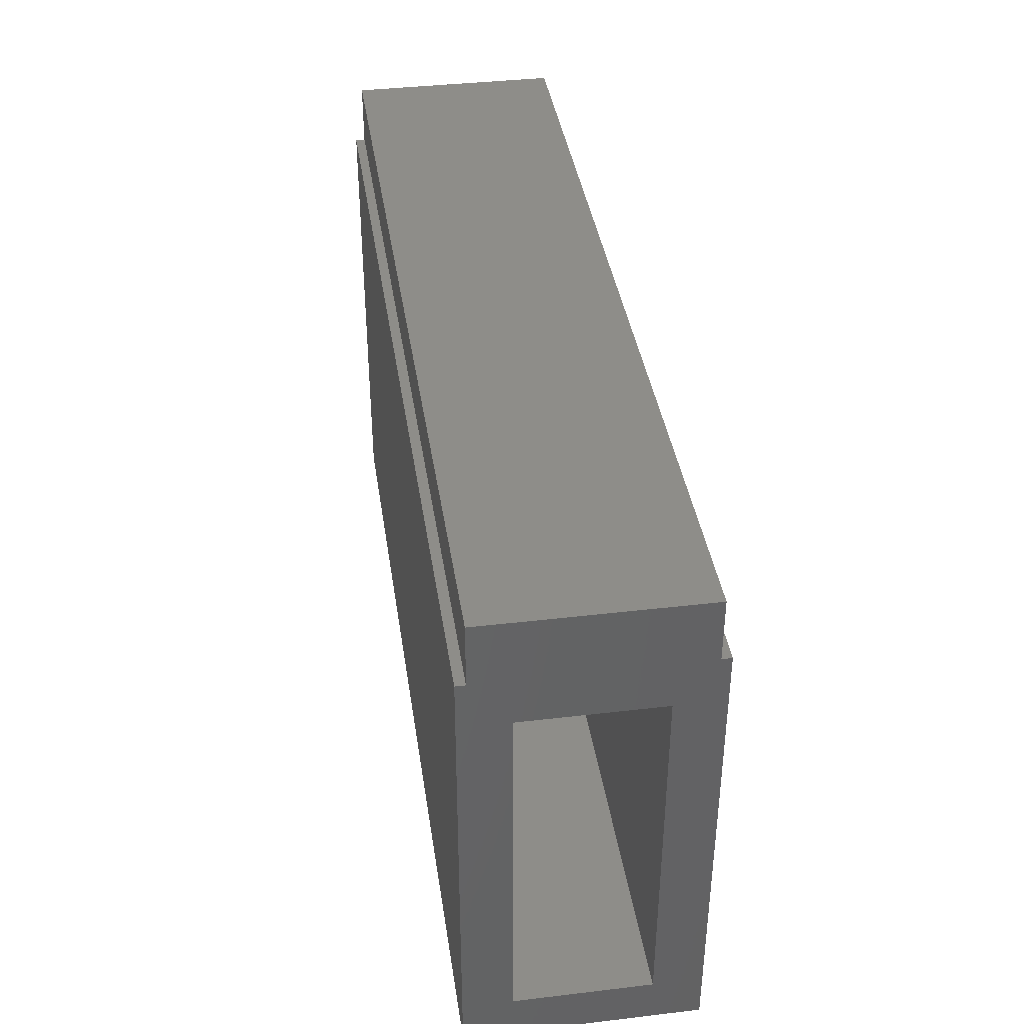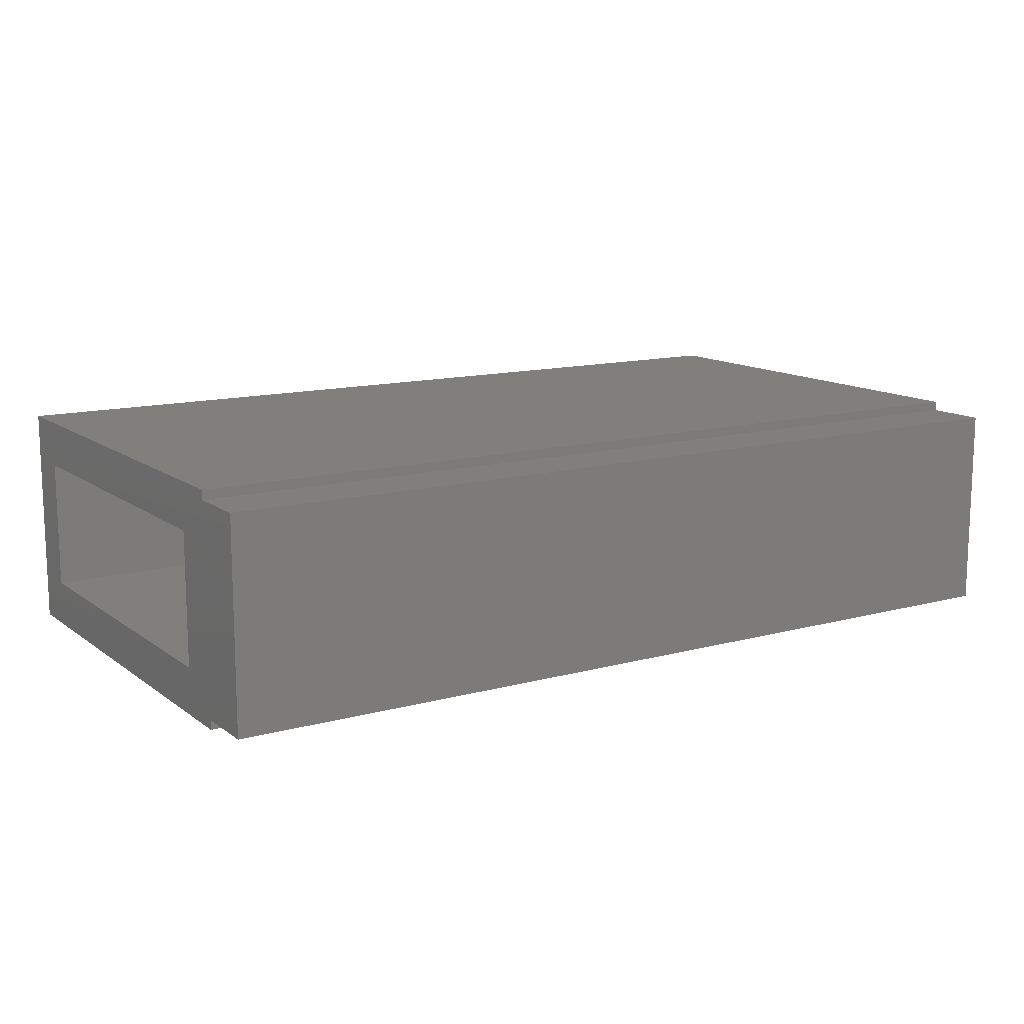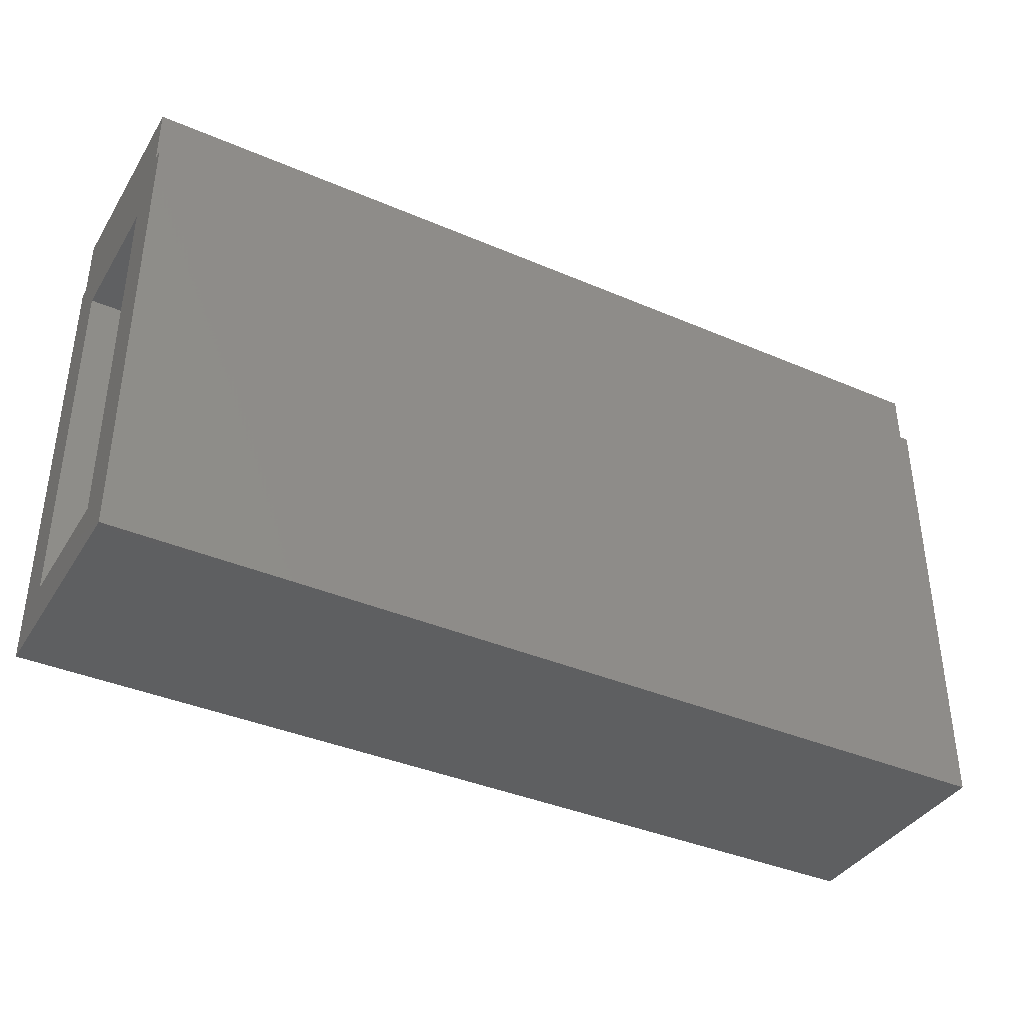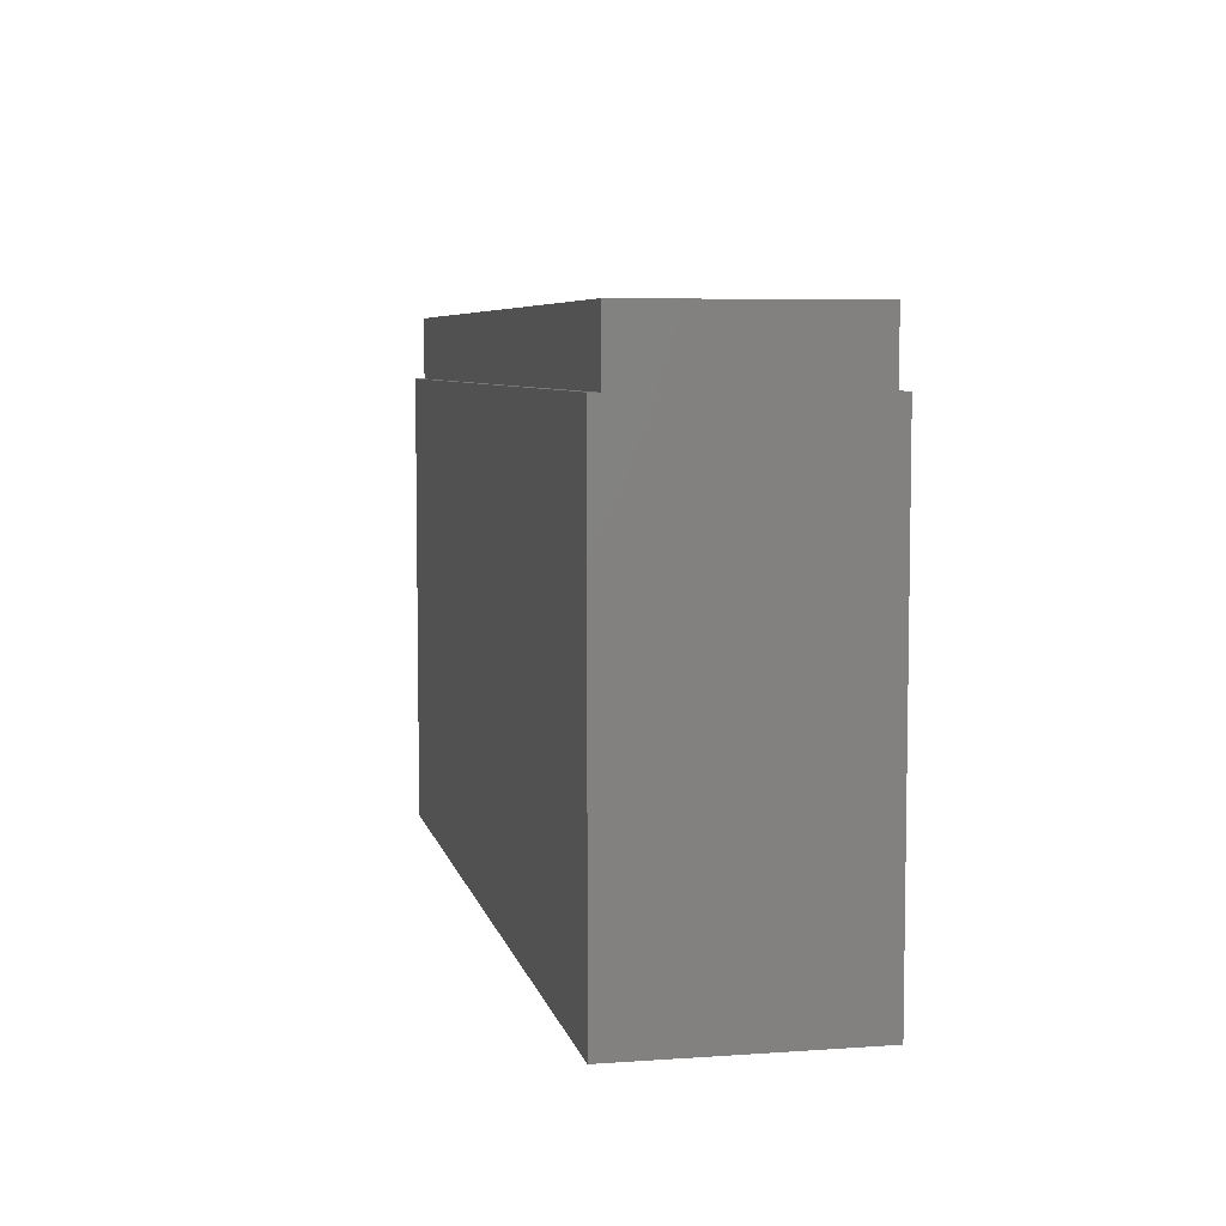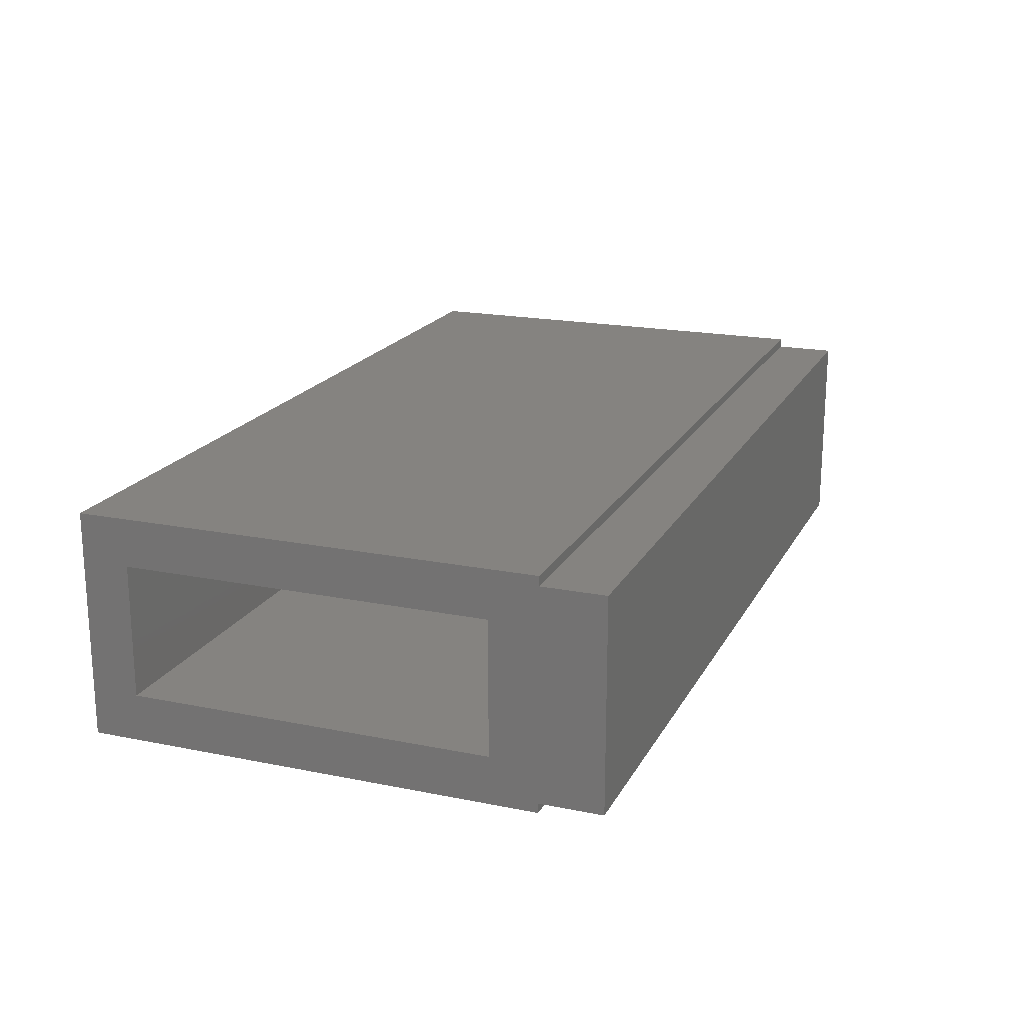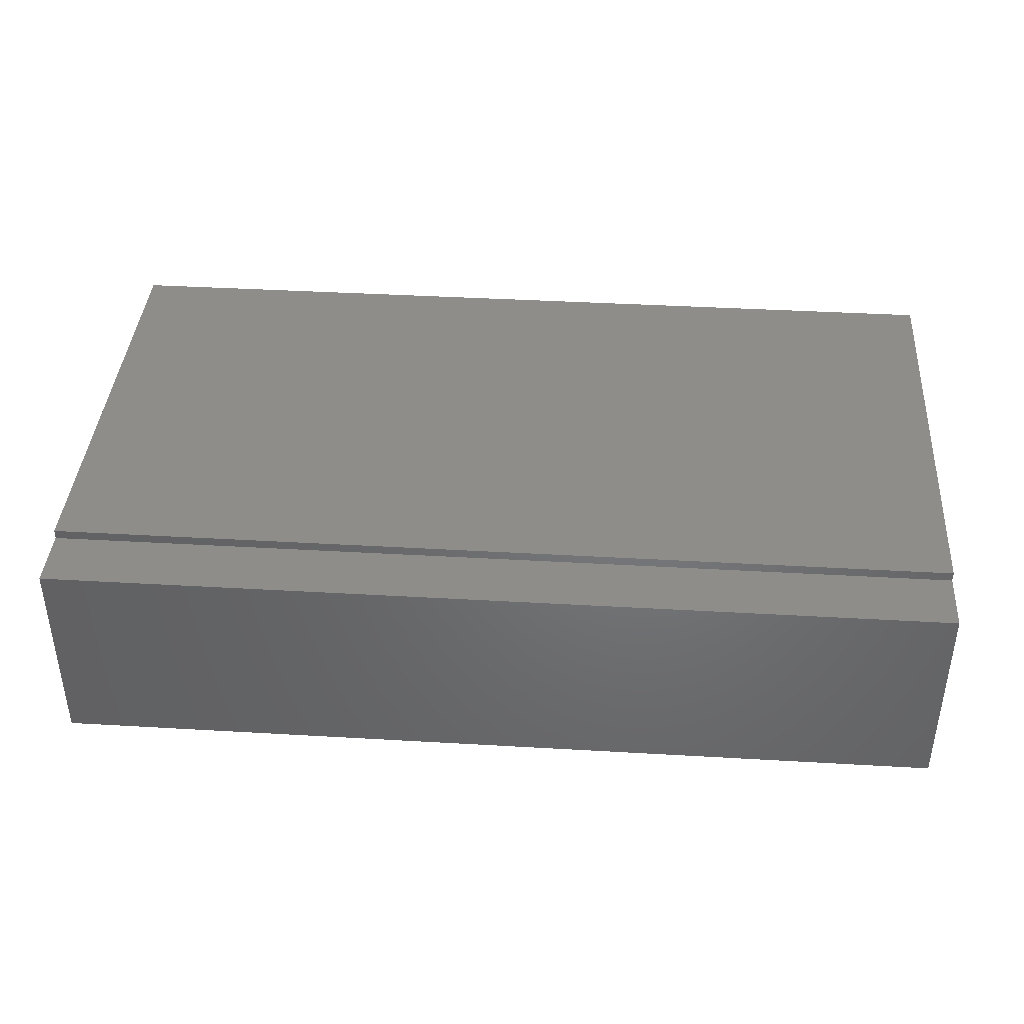
<metadata>
{"format":"stl","ext":"stl","renderer":"f3d","projection":"perspective","resolution":1024,"background":"white","views":[{"elev":39.0,"azim":81.6,"up":"+Y"},{"elev":12.8,"azim":147.8,"up":"+Z"},{"elev":-38.3,"azim":151.5,"up":"+Y"},{"elev":6.2,"azim":-101.9,"up":"+Y"},{"elev":19.1,"azim":110.9,"up":"+Z"},{"elev":40.0,"azim":-175.9,"up":"+Z"}]}
</metadata>
<code>
# stl→obj: 24 verts, 44 faces
v 0 0 -0.09375
v 0 0 0.09375
v 0 0.3789 0.09375
v 0 0.3789 0.08594
v 0 0.3789 -0.08594
v 0 0.3789 -0.09375
v 0 0.4303 0.08594
v 0 0.4303 -0.08594
v 0.75 0.4303 0.08594
v 0.75 0.3789 0.08594
v 0.75 0.4303 -0.08594
v 0.75 0.3399 0.05469
v 0.75 0.3789 -0.08594
v 0.75 0.3399 -0.05469
v 0.75 0.3789 -0.09375
v 0.75 0 -0.09375
v 0.75 0.03906 -0.05469
v 0.75 0 0.09375
v 0.75 0.03906 0.05469
v 0.75 0.3789 0.09375
v 0.03906 0.03906 0.05469
v 0.03906 0.03906 -0.05469
v 0.03906 0.3399 0.05469
v 0.03906 0.3399 -0.05469
f 1 2 3
f 1 3 4
f 1 4 5
f 1 5 6
f 7 8 4
f 4 8 5
f 9 10 11
f 11 10 12
f 11 12 13
f 13 12 14
f 13 14 15
f 15 14 16
f 16 14 17
f 16 17 18
f 18 17 19
f 18 19 20
f 20 19 12
f 20 12 10
f 9 11 7
f 7 11 8
f 5 8 13
f 13 8 11
f 4 10 7
f 7 10 9
f 20 10 3
f 3 10 4
f 13 15 5
f 5 15 6
f 21 19 22
f 22 19 17
f 12 23 14
f 14 23 24
f 24 22 14
f 14 22 17
f 23 12 21
f 21 12 19
f 23 21 24
f 24 21 22
f 2 18 3
f 3 18 20
f 1 6 16
f 16 6 15
f 2 1 18
f 18 1 16

</code>
